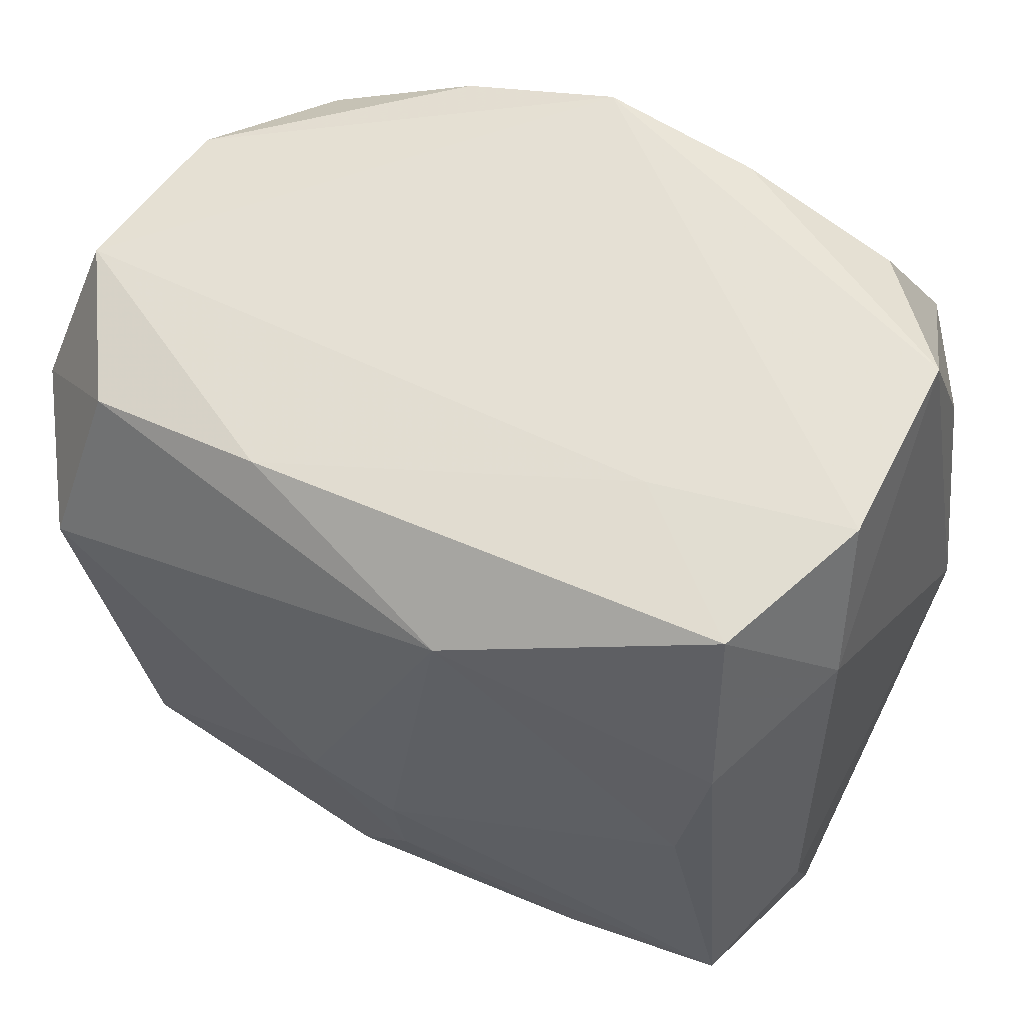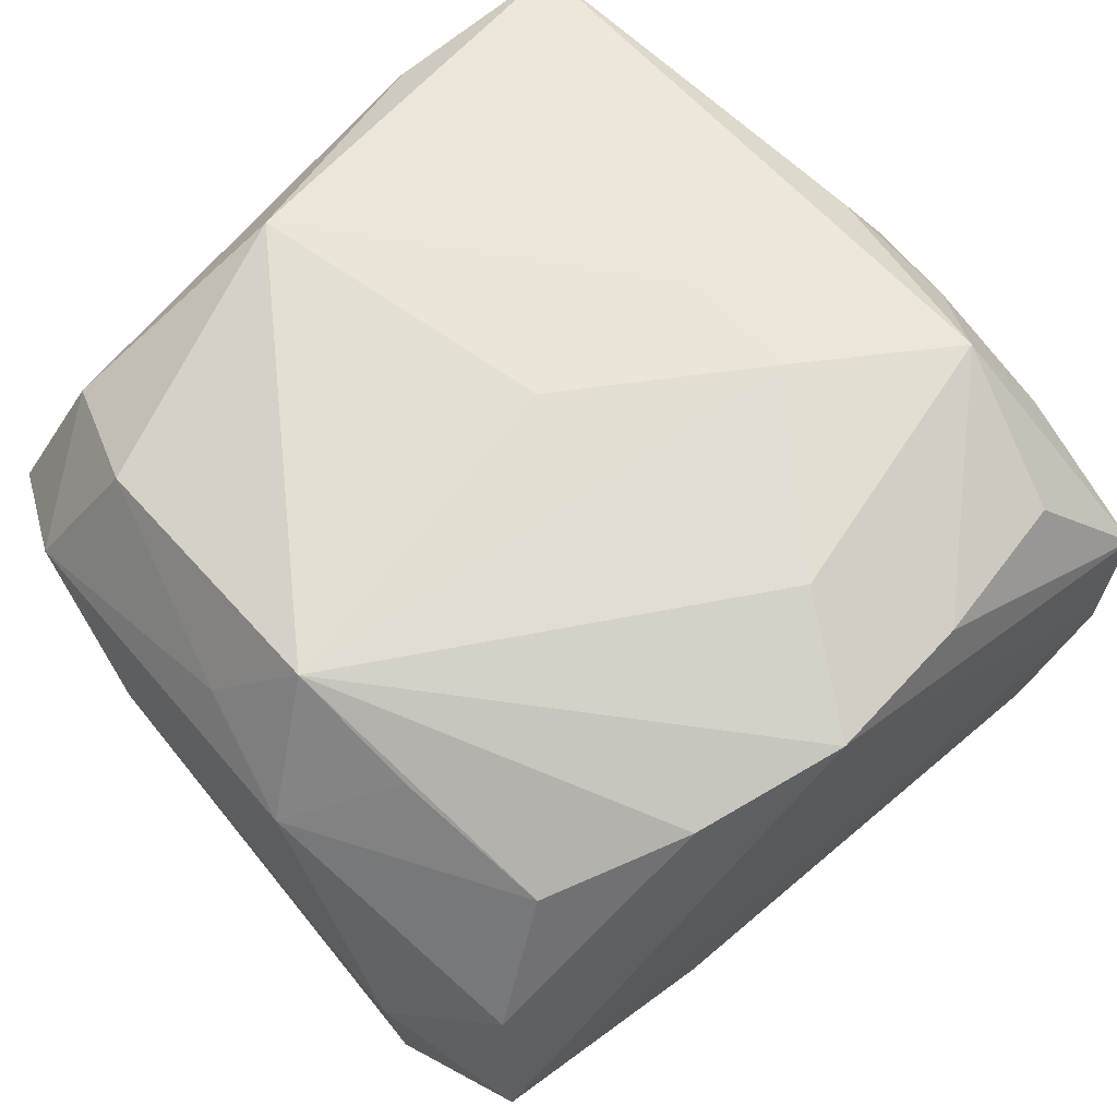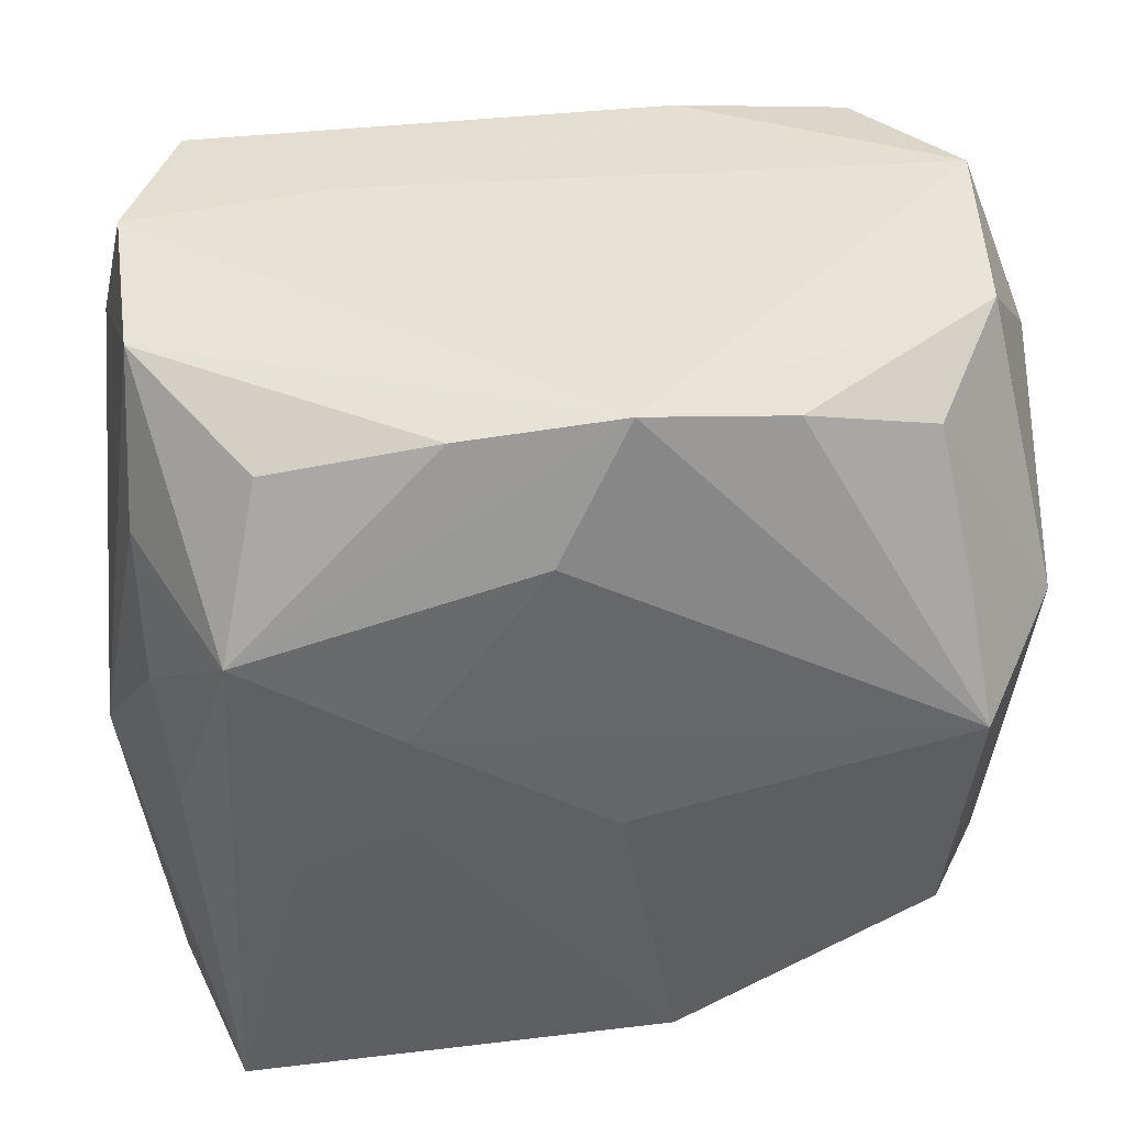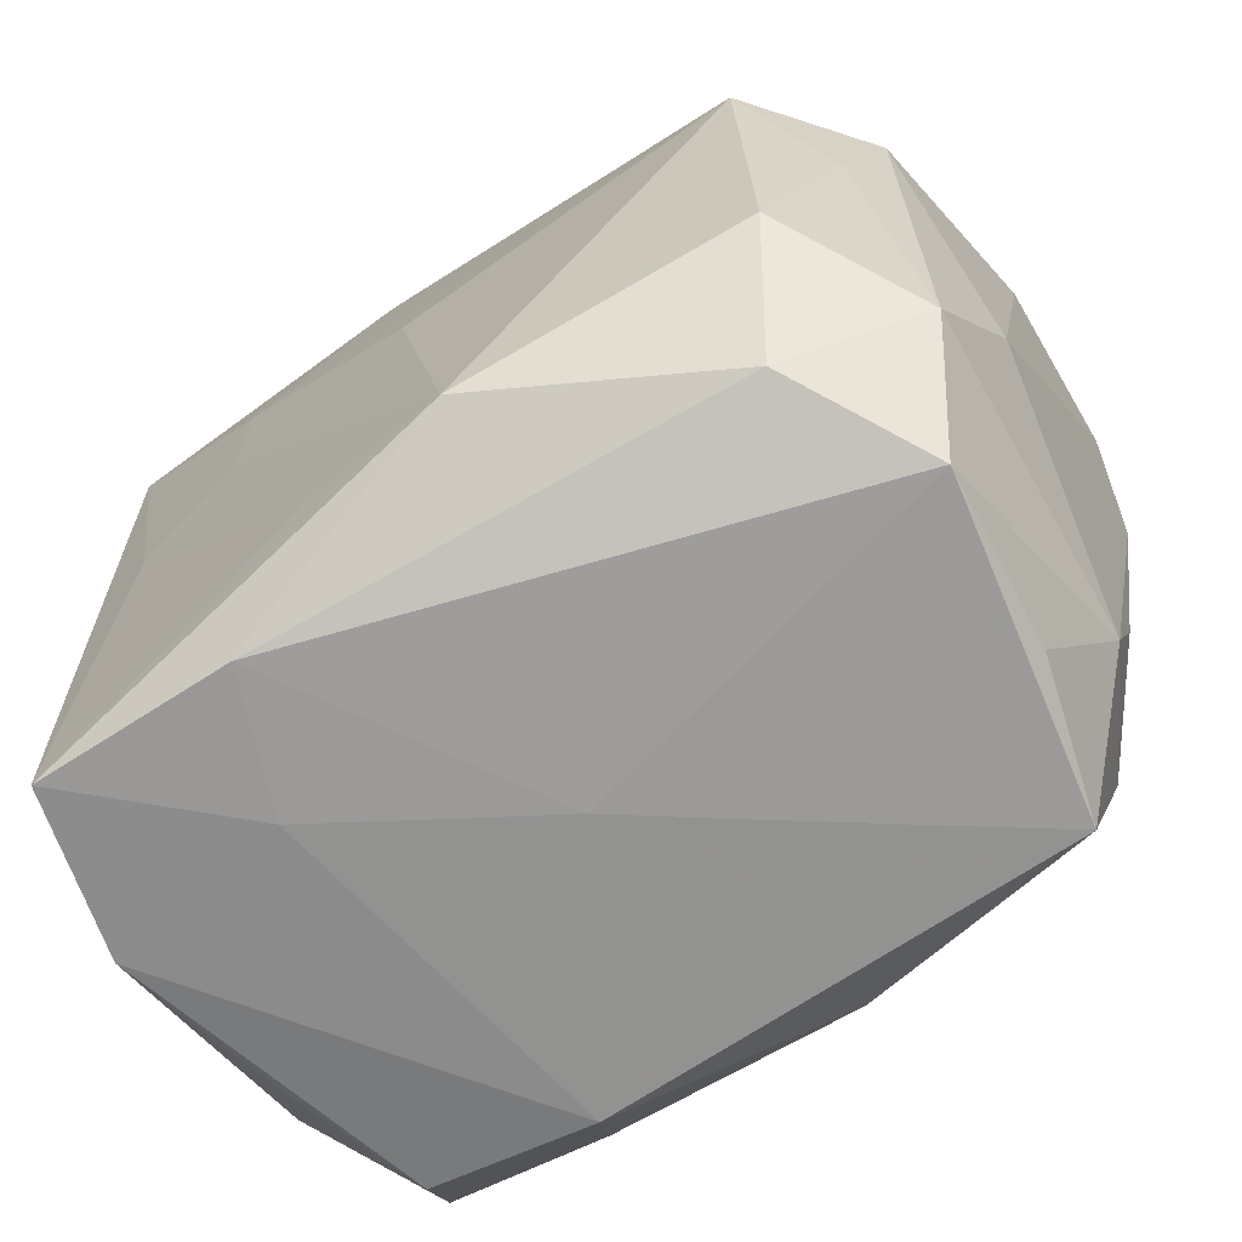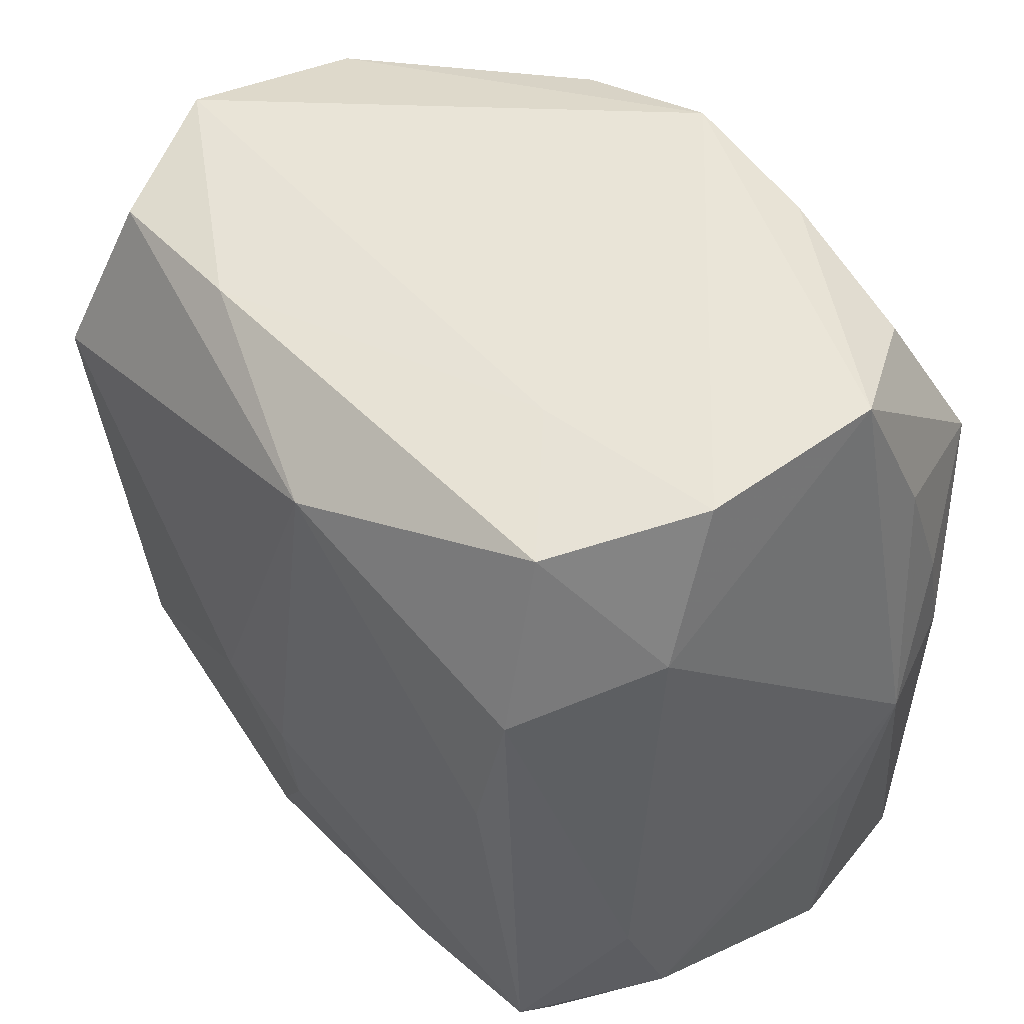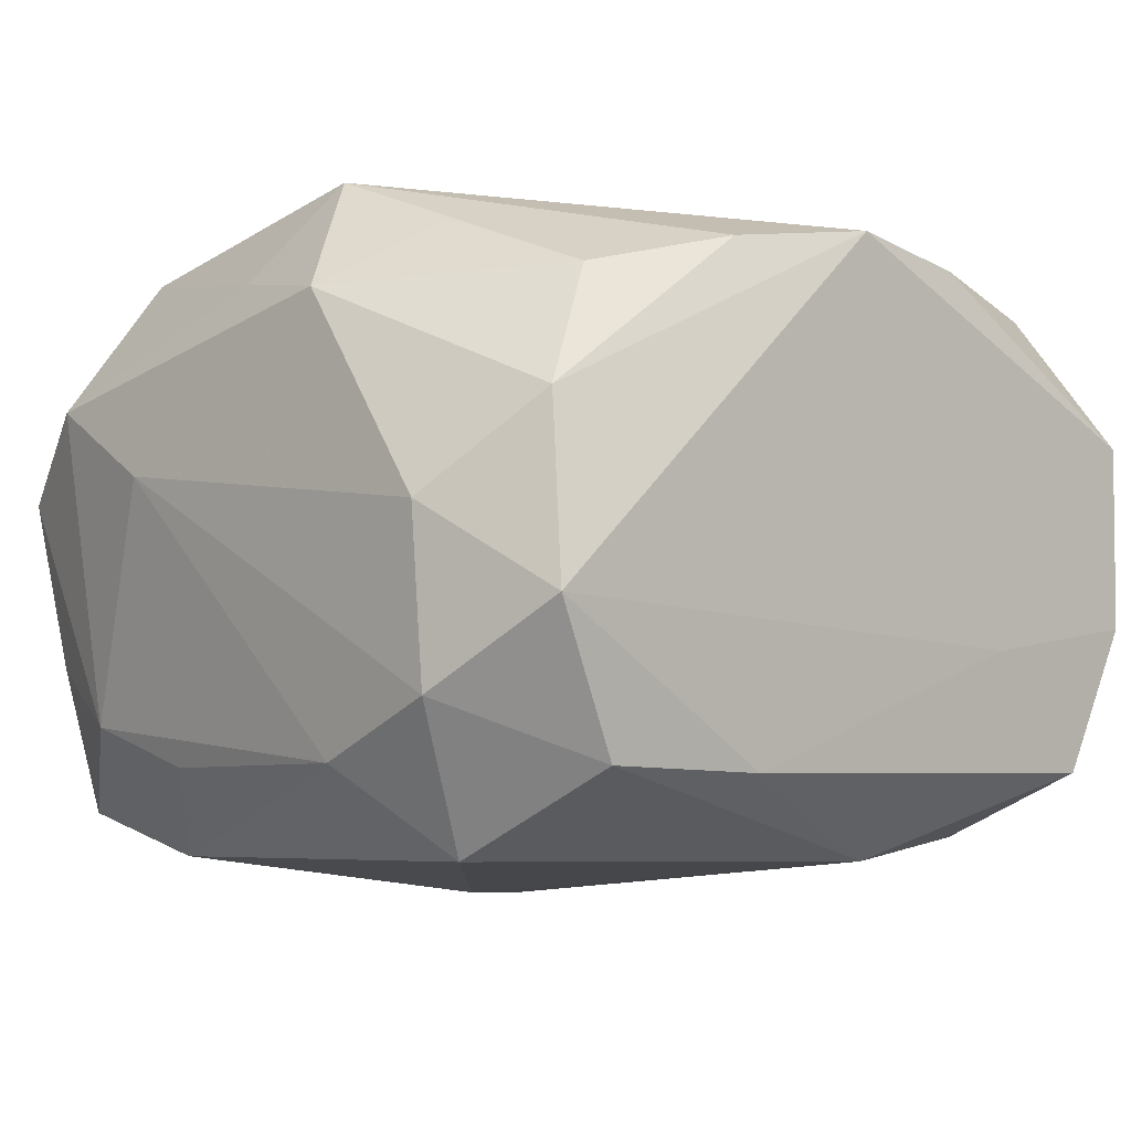
<metadata>
{"format":"obj","ext":"obj","renderer":"f3d","projection":"perspective","resolution":1024,"background":"white","views":[{"elev":60.5,"azim":-150.8,"up":"+Y"},{"elev":62.5,"azim":137.5,"up":"+Z"},{"elev":44.0,"azim":-6.5,"up":"+Y"},{"elev":-70.4,"azim":37.5,"up":"+Y"},{"elev":48.4,"azim":-125.5,"up":"+Y"},{"elev":-10.6,"azim":133.0,"up":"+Z"}]}
</metadata>
<code>
v -0.01354 -0.02914 -0.0168
v -0.0143 0.03029 -0.008352
v -0.002334 0.02245 0.02287
v 0.03118 -0.001765 0.01609
v -0.01683 -0.01992 -0.022
v -0.006013 0.02318 -0.0238
v -0.02071 0.02812 0.0183
v -0.02834 0.0318 0.008904
v -0.01596 -0.03045 0.01066
v 0.002003 -0.000341 0.0248
v -0.03276 0.001099 0.012
v -0.03276 -0.00866 -0.0134
v 0.003075 0.0316 0.01932
v 0.03192 -0.02159 0.009944
v -0.02368 0.01712 0.02414
v -0.03005 -0.0289 0.009249
v 0.02263 -0.02783 0.01484
v 0.01415 0.02871 0.01705
v -0.03098 0.0201 -0.009864
v 0.002623 -0.02341 -0.02289
v 0.02774 -0.03062 0.004734
v 0.03278 0.01809 -0.01519
v -0.02788 0.0009684 0.0203
v -0.0257 -0.02698 -0.01493
v 0.02596 0.01464 -0.02511
v -0.002034 -0.007826 -0.02494
v 0.02153 -0.02989 -0.01887
v 0.02997 0.02667 0.004043
v -0.01231 0.009403 0.02464
v -0.02511 0.005837 -0.02186
v 0.02862 -0.0111 -0.0173
v -0.02958 -0.01632 -0.02113
v -0.002341 -0.01573 -0.02414
v 0.02661 -0.01738 0.02007
v 0.02551 -0.02931 -0.008041
v 0.03121 0.007482 -0.01854
v -0.02667 0.01655 -0.02046
v -0.004401 -0.02275 0.02344
v 0.02438 0.02426 0.01388
v -0.02923 0.0203 0.01394
v 0.004955 -0.005283 -0.02532
v -0.026 -0.0299 0.02117
v -0.02457 0.02948 -0.01645
v 0.02814 -0.002031 -0.02039
v 0.02267 -0.01721 -0.02293
v -0.02887 0.03112 -0.005105
v -0.0125 0.0003132 0.02431
v -0.01156 -0.03062 0.02014
v -0.02902 0.0103 0.0176
v 0.006423 -0.02466 0.0241
v 0.02415 0.02641 -0.01955
v -0.001219 -0.03062 0.0002723
v 0.03431 0.01852 -0.002754
v 0.03076 0.02823 -0.009498
v -0.008635 0.0305 0.01919
v -0.03242 -0.008007 0.008024
v -0.02049 -0.004399 0.02342
v 0.02763 0.004302 0.02307
v -0.02863 -0.02678 -0.00402
v -0.03268 -0.01844 -0.009421
v 0.02854 -0.02067 -0.0136
v 0.03362 0.007734 0.0135
v 0.03339 -0.01124 0.003259
v 0.01121 0.02789 -0.01914
v -0.0299 -0.01768 0.01387
v 0.02646 0.01344 0.01859
f 13 28 54
f 8 19 11
f 53 54 28
f 37 19 43
f 51 25 6
f 6 37 43
f 11 42 23
f 23 42 15
f 15 42 57
f 13 15 3
f 15 57 47
f 7 8 15
f 46 8 13
f 43 19 46
f 19 8 46
f 40 8 11
f 15 8 40
f 54 53 22
f 51 54 22
f 22 25 51
f 22 53 63
f 17 34 50
f 18 28 13
f 28 18 39
f 26 6 41
f 41 6 25
f 30 6 26
f 37 6 30
f 51 6 64
f 64 6 43
f 64 54 51
f 38 42 50
f 38 57 42
f 50 47 38
f 38 47 57
f 65 42 11
f 42 65 16
f 16 65 11
f 19 37 12
f 11 19 12
f 12 60 11
f 15 47 29
f 29 3 15
f 50 10 29
f 29 47 50
f 55 15 13
f 55 7 15
f 13 8 55
f 8 7 55
f 49 40 11
f 15 40 49
f 11 23 49
f 49 23 15
f 48 52 21
f 50 42 48
f 21 17 48
f 48 17 50
f 63 61 36
f 36 22 63
f 36 61 31
f 25 22 36
f 14 4 34
f 14 61 63
f 21 61 14
f 14 17 21
f 34 17 14
f 34 4 58
f 50 34 58
f 58 18 13
f 13 3 58
f 58 10 50
f 66 39 58
f 58 39 18
f 58 29 10
f 3 29 58
f 62 39 66
f 66 58 62
f 28 39 62
f 62 58 4
f 62 53 28
f 63 53 62
f 62 14 63
f 4 14 62
f 44 36 31
f 25 36 44
f 54 64 2
f 13 54 2
f 2 46 13
f 43 46 2
f 2 64 43
f 59 60 24
f 24 16 59
f 59 16 60
f 11 60 56
f 56 16 11
f 60 16 56
f 37 30 32
f 32 12 37
f 24 60 32
f 60 12 32
f 32 30 26
f 33 20 5
f 33 32 26
f 5 32 33
f 26 41 33
f 41 20 33
f 45 20 41
f 45 41 25
f 25 44 45
f 31 61 45
f 45 44 31
f 21 52 27
f 27 45 61
f 20 45 27
f 9 48 42
f 52 48 9
f 42 16 9
f 35 61 21
f 21 27 35
f 35 27 61
f 20 27 1
f 1 27 52
f 5 20 1
f 24 32 1
f 1 32 5
f 52 9 1
f 1 16 24
f 1 9 16

</code>
